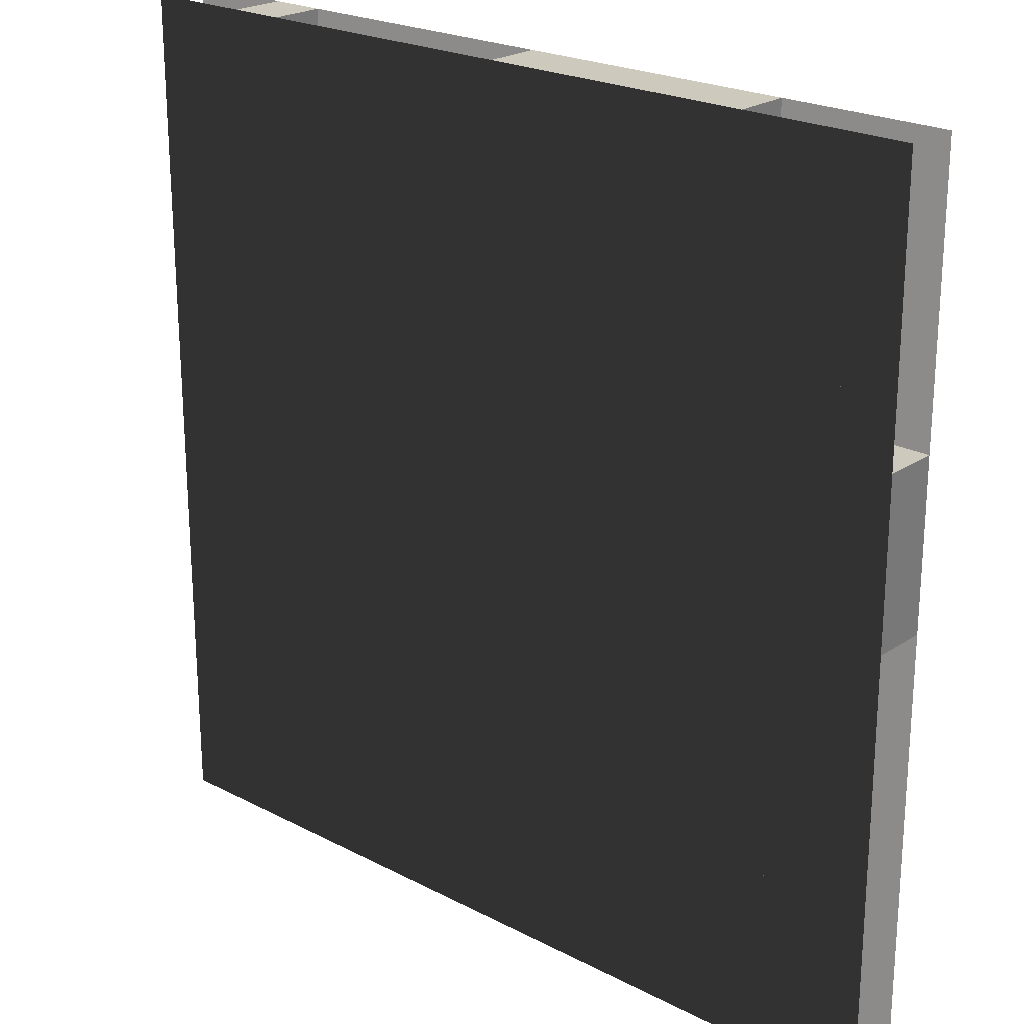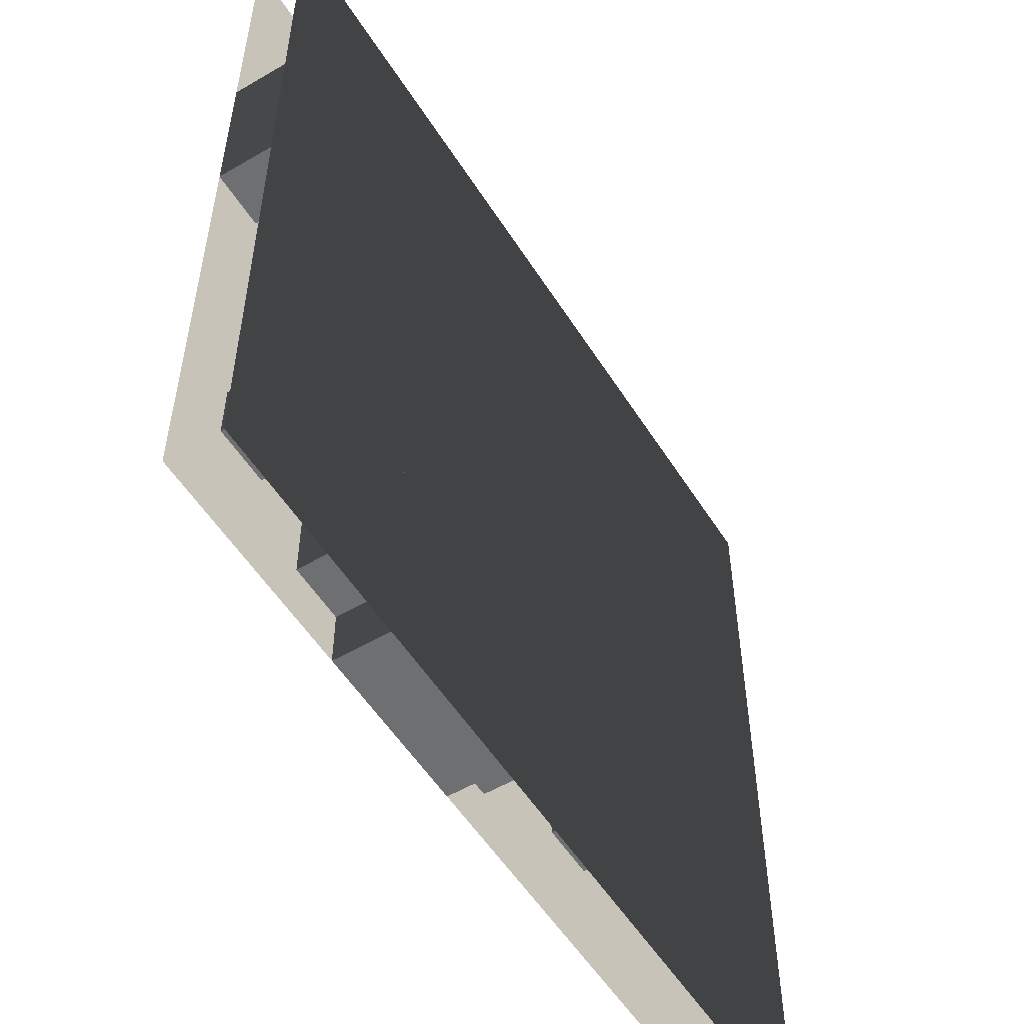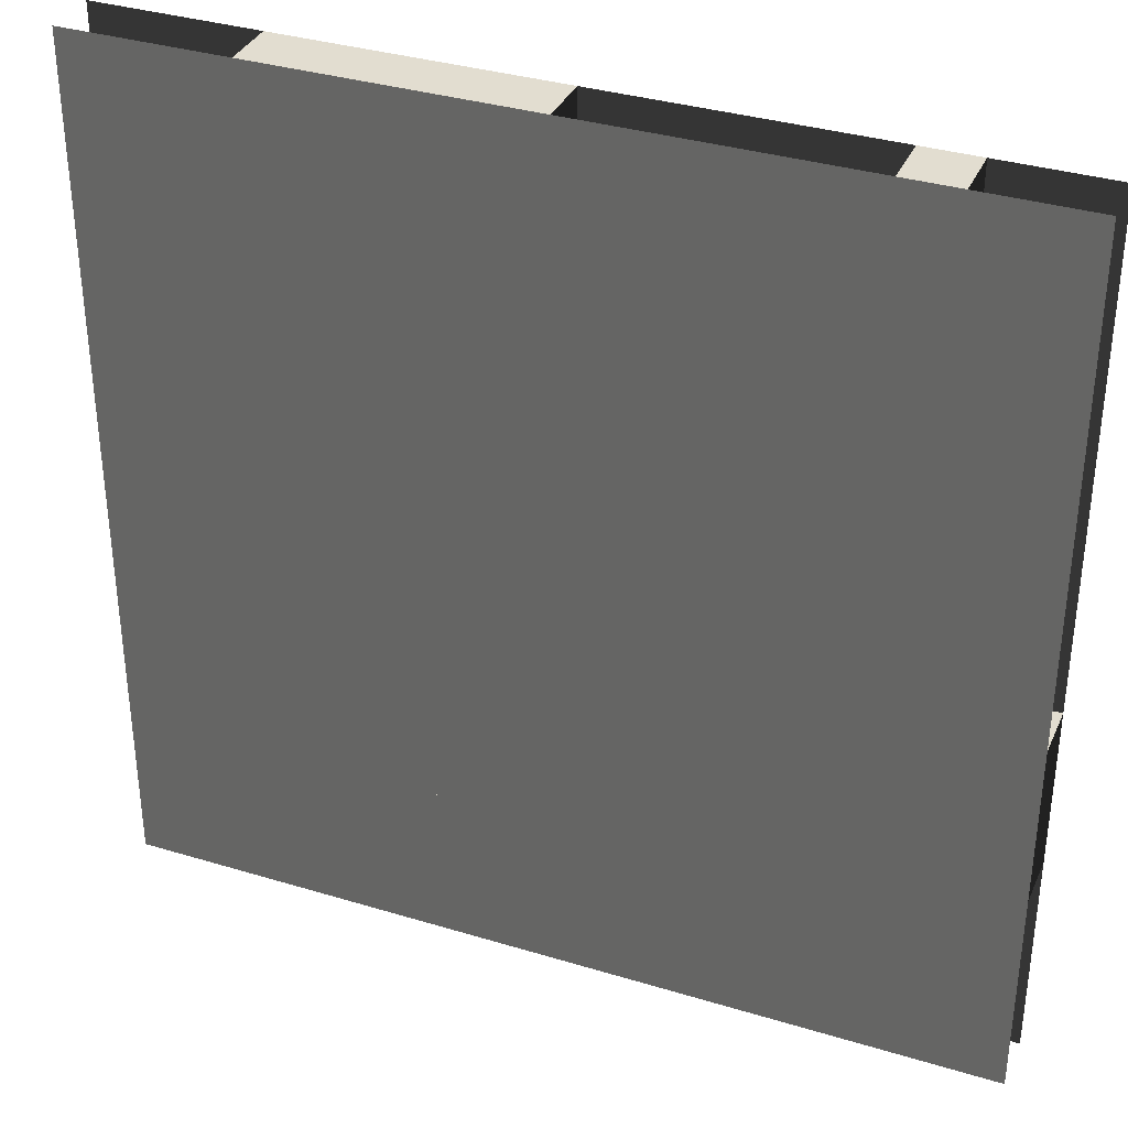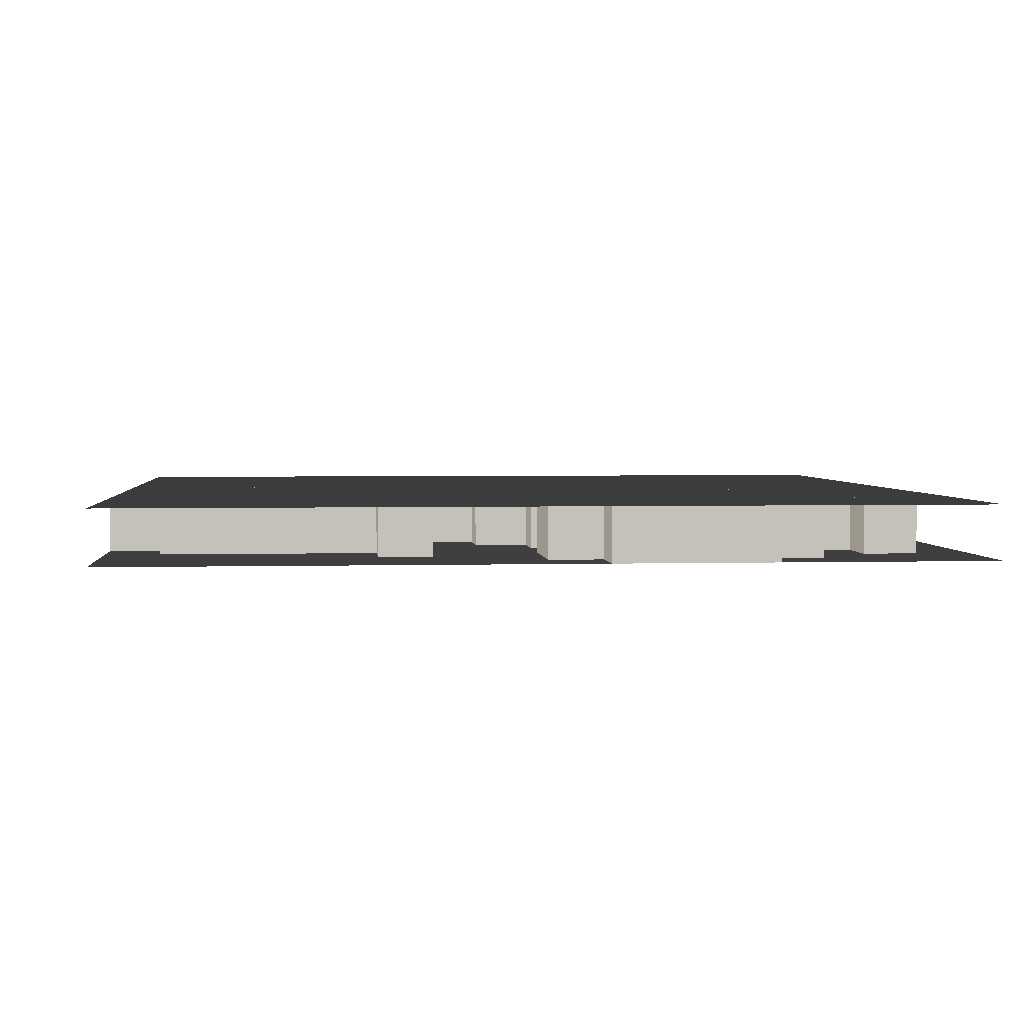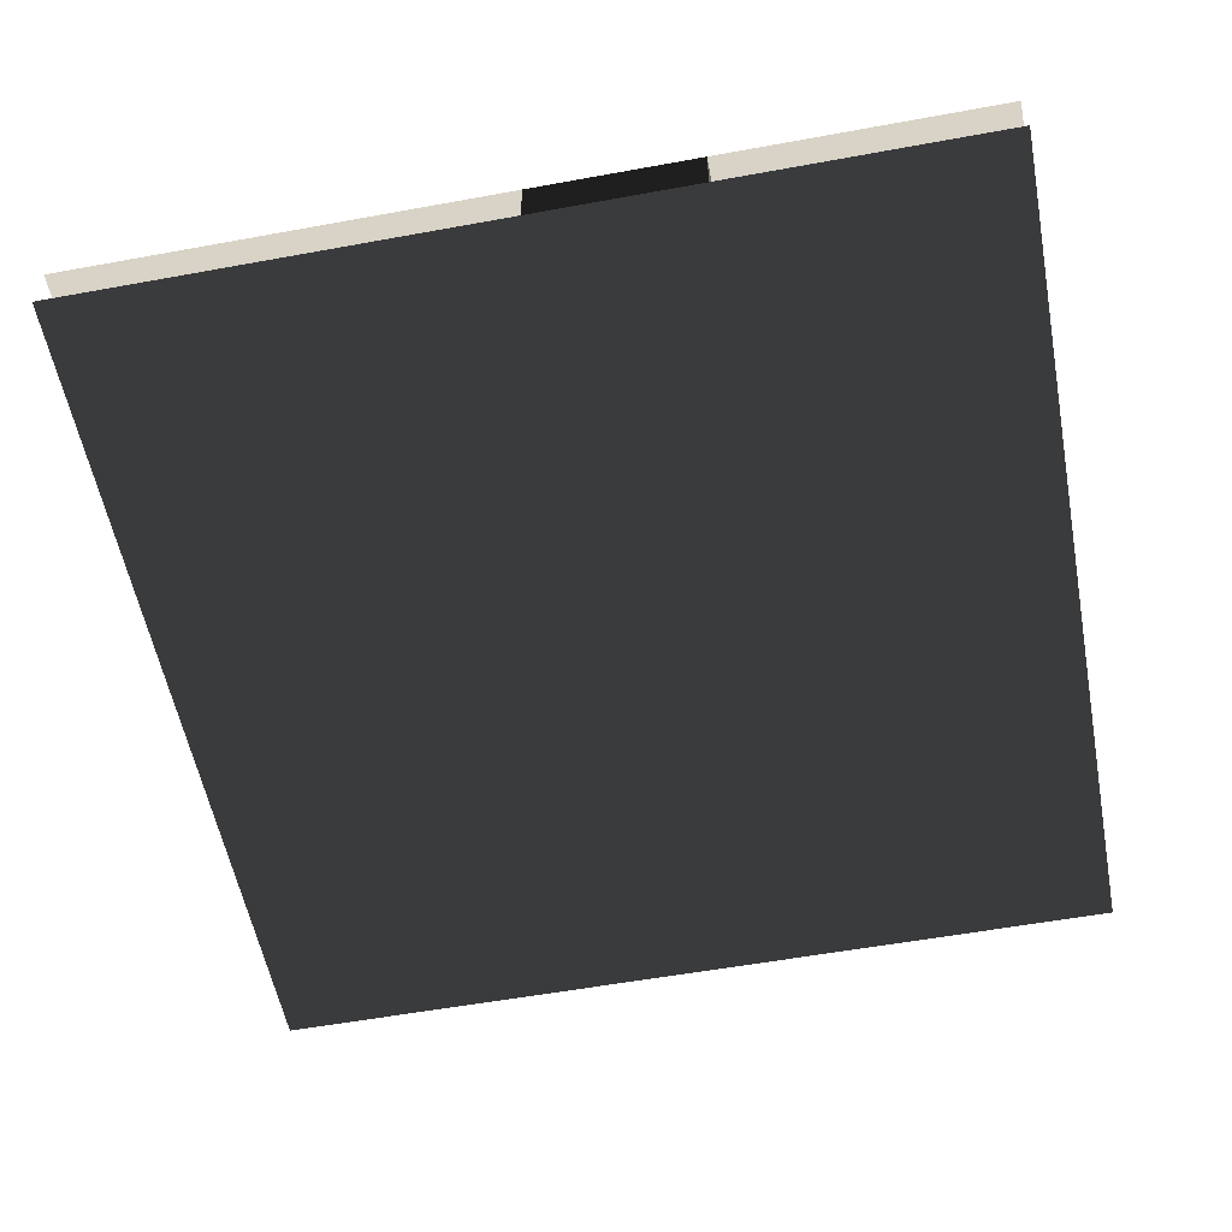
<metadata>
{"format":"obj","ext":"obj","renderer":"f3d","projection":"perspective","resolution":1024,"background":"white","views":[{"elev":22.7,"azim":-138.3,"up":"+Z"},{"elev":-54.5,"azim":-58.2,"up":"+Z"},{"elev":35.1,"azim":22.0,"up":"+Z"},{"elev":2.9,"azim":174.7,"up":"+Y"},{"elev":-56.6,"azim":-79.2,"up":"+Y"}]}
</metadata>
<code>
v 0.5 -0.5 -0.5
v 0.5 -0.5 0.5
v -0.5 -0.5 -0.5
v -0.5 -0.5 0.5
f 3 4 2 1
v 0.5 -0.4375 -0.5
v 0.5 -0.4375 0.5
v -0.5 -0.4375 -0.5
v -0.5 -0.4375 0.5
f 7 8 6 5
v 0.5 -0.5 -0.25
v 0.5 -0.4375 -0.25
v 0.4375 -0.5 -0.25
v 0.4375 -0.4375 -0.25
f 11 12 10 9
v 0.5 -0.5 -0.1875
v 0.5 -0.4375 -0.1875
f 13 14 10 9
v 0.5 -0.5 -0.125
v 0.5 -0.4375 -0.125
f 15 16 14 13
v 0.5 -0.5 -0.0625
v 0.4375 -0.5 -0.0625
v 0.5 -0.4375 -0.0625
v 0.4375 -0.4375 -0.0625
f 19 20 18 17
f 17 19 16 15
v 0.4375 -0.5 -0.3125
v 0.4375 -0.4375 -0.3125
v 0.375 -0.5 -0.3125
v 0.375 -0.4375 -0.3125
f 23 24 22 21
f 11 12 22 21
v 0.4375 -0.5 0
v 0.375 -0.5 0
v 0.4375 -0.4375 0
v 0.375 -0.4375 0
f 27 28 26 25
f 25 27 20 18
v 0.4375 -0.5 0.0625
v 0.4375 -0.4375 0.0625
v 0.375 -0.5 0.0625
v 0.375 -0.4375 0.0625
f 31 32 30 29
v 0.4375 -0.5 0.125
v 0.4375 -0.4375 0.125
f 33 34 30 29
v 0.4375 -0.5 0.1875
v 0.4375 -0.4375 0.1875
f 35 36 34 33
v 0.4375 -0.5 0.25
v 0.375 -0.5 0.25
v 0.4375 -0.4375 0.25
v 0.375 -0.4375 0.25
f 39 40 38 37
f 37 39 36 35
v 0.4375 -0.5 0.3125
v 0.4375 -0.4375 0.3125
v 0.375 -0.5 0.3125
v 0.375 -0.4375 0.3125
f 43 44 42 41
v 0.4375 -0.5 0.375
v 0.4375 -0.4375 0.375
f 45 46 42 41
v 0.4375 -0.5 0.4375
v 0.375 -0.5 0.4375
v 0.4375 -0.4375 0.4375
v 0.375 -0.4375 0.4375
f 49 50 48 47
f 47 49 46 45
v 0.3125 -0.5 -0.3125
v 0.3125 -0.4375 -0.3125
f 51 52 24 23
v 0.3125 -0.5 -0.125
v 0.3125 -0.4375 -0.125
v 0.3125 -0.5 -0.0625
v 0.3125 -0.4375 -0.0625
f 55 56 54 53
v 0.3125 -0.5 0
v 0.3125 -0.4375 0
f 28 58 57 26
f 57 58 56 55
v 0.3125 -0.5 0.0625
v 0.3125 -0.4375 0.0625
f 59 60 32 31
v 0.3125 -0.5 0.1875
v 0.3125 -0.4375 0.1875
v 0.3125 -0.5 0.25
v 0.3125 -0.4375 0.25
f 63 64 62 61
v 0.3125 -0.5 0.3125
v 0.3125 -0.4375 0.3125
f 65 66 64 63
f 43 44 40 38
v 0.375 -0.5 0.5
v 0.3125 -0.5 0.5
v 0.375 -0.4375 0.5
v 0.3125 -0.4375 0.5
f 69 70 68 67
v 0.3125 -0.5 0.4375
v 0.3125 -0.4375 0.4375
f 68 70 72 71
f 67 69 50 48
v 0.25 -0.5 -0.3125
v 0.25 -0.4375 -0.3125
f 73 74 52 51
v 0.25 -0.5 -0.125
v 0.25 -0.4375 -0.125
f 54 76 75 53
v 0.25 -0.5 -0.1875
v 0.25 -0.4375 -0.1875
f 75 76 78 77
v 0.25 -0.5 0
v 0.25 -0.4375 0
f 79 80 58 57
f 59 60 58 57
v 0.25 -0.5 0.0625
v 0.25 -0.4375 0.0625
v 0.25 -0.5 0.125
v 0.25 -0.4375 0.125
f 83 84 82 81
v 0.25 -0.5 0.1875
v 0.25 -0.4375 0.1875
f 62 86 85 61
v 0.25 -0.5 0.3125
v 0.25 -0.4375 0.3125
f 87 88 66 65
v 0.25 -0.5 0.375
v 0.25 -0.4375 0.375
f 89 90 88 87
v 0.25 -0.5 0.4375
v 0.25 -0.4375 0.4375
f 72 92 91 71
f 91 92 90 89
v 0.1875 -0.5 -0.3125
v 0.1875 -0.4375 -0.3125
f 93 94 74 73
v 0.1875 -0.5 -0.25
v 0.1875 -0.4375 -0.25
f 95 96 94 93
v 0.1875 -0.5 -0.1875
v 0.1875 -0.4375 -0.1875
f 78 98 97 77
f 97 98 96 95
v 0.1875 -0.5 0.0625
v 0.1875 -0.4375 0.0625
f 82 100 99 81
v 0.1875 -0.5 0
v 0.1875 -0.4375 0
f 101 102 80 79
v 0.1875 -0.5 0.125
v 0.1875 -0.4375 0.125
f 103 104 84 83
v 0.25 -0.5 0.25
v 0.1875 -0.5 0.25
v 0.25 -0.4375 0.25
v 0.1875 -0.4375 0.25
f 107 108 106 105
f 105 107 86 85
v 0.125 -0.5 -0.3125
v 0.125 -0.4375 -0.3125
f 94 110 109 93
v 0.1875 -0.5 -0.375
v 0.1875 -0.4375 -0.375
v 0.125 -0.5 -0.375
v 0.125 -0.4375 -0.375
f 113 114 112 111
f 109 110 114 113
f 93 94 112 111
v 0.1875 -0.5 -0.0625
v 0.1875 -0.4375 -0.0625
v 0.125 -0.5 -0.0625
v 0.125 -0.4375 -0.0625
f 117 118 116 115
f 101 102 116 115
v 0.125 -0.5 0.0625
v 0.125 -0.4375 0.0625
f 100 120 119 99
v 0.125 -0.5 0
v 0.125 -0.4375 0
f 119 120 122 121
v 0.125 -0.5 0.125
v 0.125 -0.4375 0.125
f 123 124 104 103
v 0.1875 -0.5 0.3125
v 0.1875 -0.4375 0.3125
f 125 126 108 106
v 0.1875 -0.5 0.375
v 0.1875 -0.4375 0.375
f 127 128 126 125
v 0.1875 -0.5 0.4375
v 0.125 -0.5 0.4375
v 0.1875 -0.4375 0.4375
v 0.125 -0.4375 0.4375
f 131 132 130 129
v 0.125 -0.5 0.375
v 0.125 -0.4375 0.375
f 130 132 134 133
f 129 131 128 127
v 0.125 -0.5 -0.125
v 0.125 -0.4375 -0.125
v 0.0625 -0.5 -0.125
v 0.0625 -0.4375 -0.125
f 137 138 136 135
f 117 118 136 135
v 0.0625 -0.5 0
v 0.0625 -0.4375 0
f 122 140 139 121
v 0.0625 -0.5 0.125
v 0.0625 -0.4375 0.125
f 141 142 124 123
v 0.0625 -0.5 0.375
v 0.0625 -0.4375 0.375
f 134 144 143 133
v 0.0625 -0.5 0.3125
v 0.0625 -0.4375 0.3125
f 143 144 146 145
v 0.0625 -0.5 -0.1875
v 0.0625 -0.4375 -0.1875
v -0 -0.5 -0.1875
v -0 -0.4375 -0.1875
f 149 150 148 147
f 137 138 148 147
v -0 -0.5 0
v -0 -0.4375 0
f 140 152 151 139
v 0.0625 -0.5 0.0625
v 0.0625 -0.4375 0.0625
v -0 -0.5 0.0625
v -0 -0.4375 0.0625
f 155 156 154 153
v -0 -0.5 0.125
v -0 -0.4375 0.125
f 157 158 156 155
f 141 142 154 153
v -0 -0.5 0.1875
v -0 -0.4375 0.1875
v -0 -0.5 0.25
v -0 -0.4375 0.25
f 161 162 160 159
v -0 -0.5 0.3125
v -0 -0.4375 0.3125
f 146 164 163 145
f 163 164 162 161
v -0 -0.5 -0.4375
v -0 -0.4375 -0.4375
v -0.0625 -0.5 -0.4375
v -0.0625 -0.4375 -0.4375
f 167 168 166 165
v -0.0625 -0.5 -0.375
v -0.0625 -0.4375 -0.375
f 169 170 168 167
v -0 -0.5 -0.375
v -0 -0.4375 -0.375
f 171 172 166 165
v -0 -0.5 -0.3125
v -0.0625 -0.5 -0.3125
v -0 -0.4375 -0.3125
v -0.0625 -0.4375 -0.3125
f 175 176 174 173
f 174 176 170 169
f 173 175 172 171
v -0 -0.5 -0.25
v -0 -0.4375 -0.25
v -0.0625 -0.5 -0.25
v -0.0625 -0.4375 -0.25
f 179 180 178 177
v -0.0625 -0.5 -0.1875
v -0.0625 -0.4375 -0.1875
f 181 182 180 179
f 149 150 178 177
v -0.0625 -0.5 0
v -0.0625 -0.4375 0
f 152 184 183 151
v -0.0625 -0.5 0.1875
v -0.0625 -0.4375 0.1875
f 160 186 185 159
v -0.0625 -0.5 0.125
v -0.0625 -0.4375 0.125
f 187 188 158 157
f 185 186 188 187
v -0.0625 -0.5 0.3125
v -0.0625 -0.4375 0.3125
f 189 190 164 163
v -0.0625 -0.5 0.375
v -0.0625 -0.4375 0.375
f 191 192 190 189
v -0 -0.5 0.375
v -0 -0.4375 0.375
f 193 194 164 163
v -0 -0.5 0.4375
v -0 -0.4375 0.4375
f 195 196 194 193
v -0 -0.5 0.5
v -0.0625 -0.5 0.5
v -0 -0.4375 0.5
v -0.0625 -0.4375 0.5
f 199 200 198 197
f 197 199 196 195
v -0.125 -0.5 -0.4375
v -0.125 -0.4375 -0.4375
f 168 202 201 167
v -0.0625 -0.5 -0.5
v -0.0625 -0.4375 -0.5
v -0.125 -0.5 -0.5
v -0.125 -0.4375 -0.5
f 205 206 204 203
f 167 168 204 203
v -0.125 -0.5 -0.1875
v -0.125 -0.4375 -0.1875
f 207 208 182 181
v -0.0625 -0.5 0.0625
v -0.125 -0.5 0.0625
v -0.0625 -0.4375 0.0625
v -0.125 -0.4375 0.0625
f 211 212 210 209
f 209 211 184 183
v -0.125 -0.5 0.375
v -0.125 -0.4375 0.375
f 213 214 192 191
v -0.125 -0.5 0.4375
v -0.125 -0.4375 0.4375
f 215 216 214 213
v -0.125 -0.5 0.5
v -0.125 -0.4375 0.5
f 200 218 217 198
v -0.1875 -0.5 -0.4375
v -0.1875 -0.4375 -0.4375
f 202 220 219 201
v -0.1875 -0.5 -0.5
v -0.1875 -0.4375 -0.5
f 221 222 206 205
v -0.125 -0.5 -0.3125
v -0.1875 -0.5 -0.3125
v -0.125 -0.4375 -0.3125
v -0.1875 -0.4375 -0.3125
f 225 226 224 223
v -0.125 -0.5 -0.375
v -0.125 -0.4375 -0.375
v -0.1875 -0.5 -0.375
v -0.1875 -0.4375 -0.375
f 229 230 228 227
f 223 225 228 227
v -0.1875 -0.5 -0.1875
v -0.1875 -0.4375 -0.1875
f 231 232 208 207
v -0.1875 -0.5 -0.125
v -0.1875 -0.4375 -0.125
f 233 234 232 231
v -0.125 -0.5 0.125
v -0.1875 -0.5 0.125
v -0.125 -0.4375 0.125
v -0.1875 -0.4375 0.125
f 237 238 236 235
f 235 237 212 210
v -0.1875 -0.5 0.5
v -0.1875 -0.4375 0.5
f 218 240 239 217
v -0.1875 -0.5 0.4375
v -0.1875 -0.4375 0.4375
f 241 242 216 215
v -0.25 -0.5 -0.5
v -0.25 -0.4375 -0.5
f 243 244 222 221
v -0.25 -0.5 -0.4375
v -0.25 -0.4375 -0.4375
f 245 246 244 243
f 229 230 220 219
v -0.1875 -0.5 -0.25
v -0.25 -0.5 -0.25
v -0.1875 -0.4375 -0.25
v -0.25 -0.4375 -0.25
f 249 250 248 247
f 247 249 226 224
v -0.25 -0.5 -0.125
v -0.25 -0.4375 -0.125
f 251 252 234 233
v -0.25 -0.5 -0.0625
v -0.25 -0.4375 -0.0625
v -0.25 -0.5 0
v -0.25 -0.4375 0
f 255 256 254 253
v -0.1875 -0.5 0.1875
v -0.25 -0.5 0.1875
v -0.1875 -0.4375 0.1875
v -0.25 -0.4375 0.1875
f 259 260 258 257
f 257 259 238 236
v -0.25 -0.5 0.5
v -0.25 -0.4375 0.5
f 240 262 261 239
v -0.25 -0.5 0.4375
v -0.25 -0.4375 0.4375
f 263 264 242 241
v -0.3125 -0.5 -0.4375
v -0.3125 -0.4375 -0.4375
f 265 266 246 245
v -0.3125 -0.5 -0.375
v -0.3125 -0.4375 -0.375
f 267 268 266 265
v -0.3125 -0.5 -0.3125
v -0.3125 -0.4375 -0.3125
f 269 270 268 267
v -0.3125 -0.5 -0.25
v -0.3125 -0.4375 -0.25
v -0.3125 -0.5 -0.1875
v -0.3125 -0.4375 -0.1875
f 273 274 272 271
v -0.25 -0.5 -0.1875
v -0.25 -0.4375 -0.1875
f 275 276 250 248
f 251 252 276 275
v -0.3125 -0.5 -0.0625
v -0.3125 -0.4375 -0.0625
f 254 278 277 253
v -0.3125 -0.5 -0.125
v -0.3125 -0.4375 -0.125
f 277 278 280 279
v -0.3125 -0.5 0
v -0.3125 -0.4375 0
f 281 282 256 255
v -0.3125 -0.5 0.1875
v -0.3125 -0.4375 0.1875
f 260 284 283 258
v -0.25 -0.5 0.25
v -0.25 -0.4375 0.25
v -0.3125 -0.5 0.25
v -0.3125 -0.4375 0.25
f 287 288 286 285
v -0.25 -0.5 0.3125
v -0.25 -0.4375 0.3125
f 289 290 286 285
v -0.25 -0.5 0.375
v -0.3125 -0.5 0.375
v -0.25 -0.4375 0.375
v -0.3125 -0.4375 0.375
f 293 294 292 291
v -0.3125 -0.5 0.3125
v -0.3125 -0.4375 0.3125
f 292 294 296 295
f 291 293 290 289
v -0.3125 -0.5 0.5
v -0.3125 -0.4375 0.5
f 262 298 297 261
v -0.3125 -0.5 0.4375
v -0.3125 -0.4375 0.4375
f 299 300 264 263
f 297 298 300 299
v -0.375 -0.5 -0.25
v -0.375 -0.4375 -0.25
f 272 302 301 271
v -0.375 -0.5 -0.3125
v -0.375 -0.4375 -0.3125
f 303 304 270 269
f 301 302 304 303
v -0.375 -0.5 -0.125
v -0.375 -0.4375 -0.125
f 280 306 305 279
v -0.375 -0.5 -0.1875
v -0.375 -0.4375 -0.1875
f 307 308 274 273
f 305 306 308 307
v -0.375 -0.5 0
v -0.375 -0.4375 0
f 309 310 282 281
v -0.375 -0.5 0.0625
v -0.375 -0.4375 0.0625
f 311 312 310 309
f 287 288 284 283
v -0.375 -0.5 0.3125
v -0.375 -0.4375 0.3125
f 296 314 313 295
v -0.4375 -0.5 -0.3125
v -0.4375 -0.4375 -0.3125
f 304 316 315 303
v -0.375 -0.5 -0.375
v -0.375 -0.4375 -0.375
v -0.4375 -0.5 -0.375
v -0.4375 -0.4375 -0.375
f 319 320 318 317
f 315 316 320 319
f 303 304 318 317
v -0.4375 -0.5 0.0625
v -0.4375 -0.4375 0.0625
f 321 322 312 311
v -0.4375 -0.5 0.1875
v -0.4375 -0.4375 0.1875
v -0.4375 -0.5 0.25
v -0.4375 -0.4375 0.25
f 325 326 324 323
v -0.4375 -0.5 0.3125
v -0.4375 -0.4375 0.3125
f 314 328 327 313
f 327 328 326 325
v -0.4375 -0.5 0
v -0.4375 -0.4375 0
v -0.5 -0.5 0
v -0.5 -0.4375 0
f 331 332 330 329
v -0.5 -0.5 0.0625
v -0.5 -0.4375 0.0625
f 333 334 332 331
f 321 322 330 329
v -0.5 -0.5 0.125
v -0.5 -0.4375 0.125
f 335 336 334 333
v -0.5 -0.5 0.1875
v -0.5 -0.4375 0.1875
f 324 338 337 323
f 337 338 336 335

</code>
